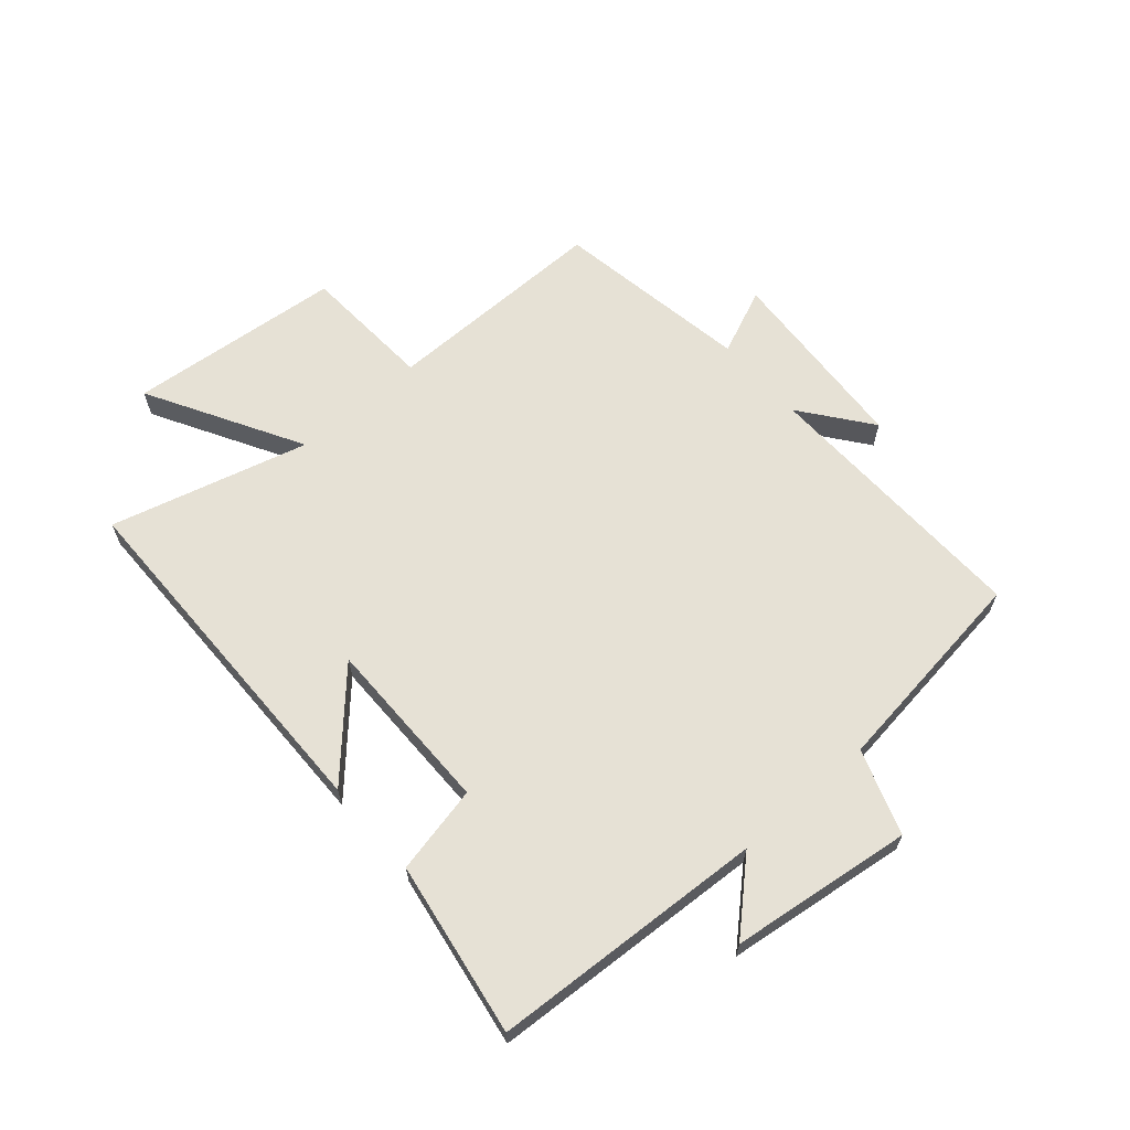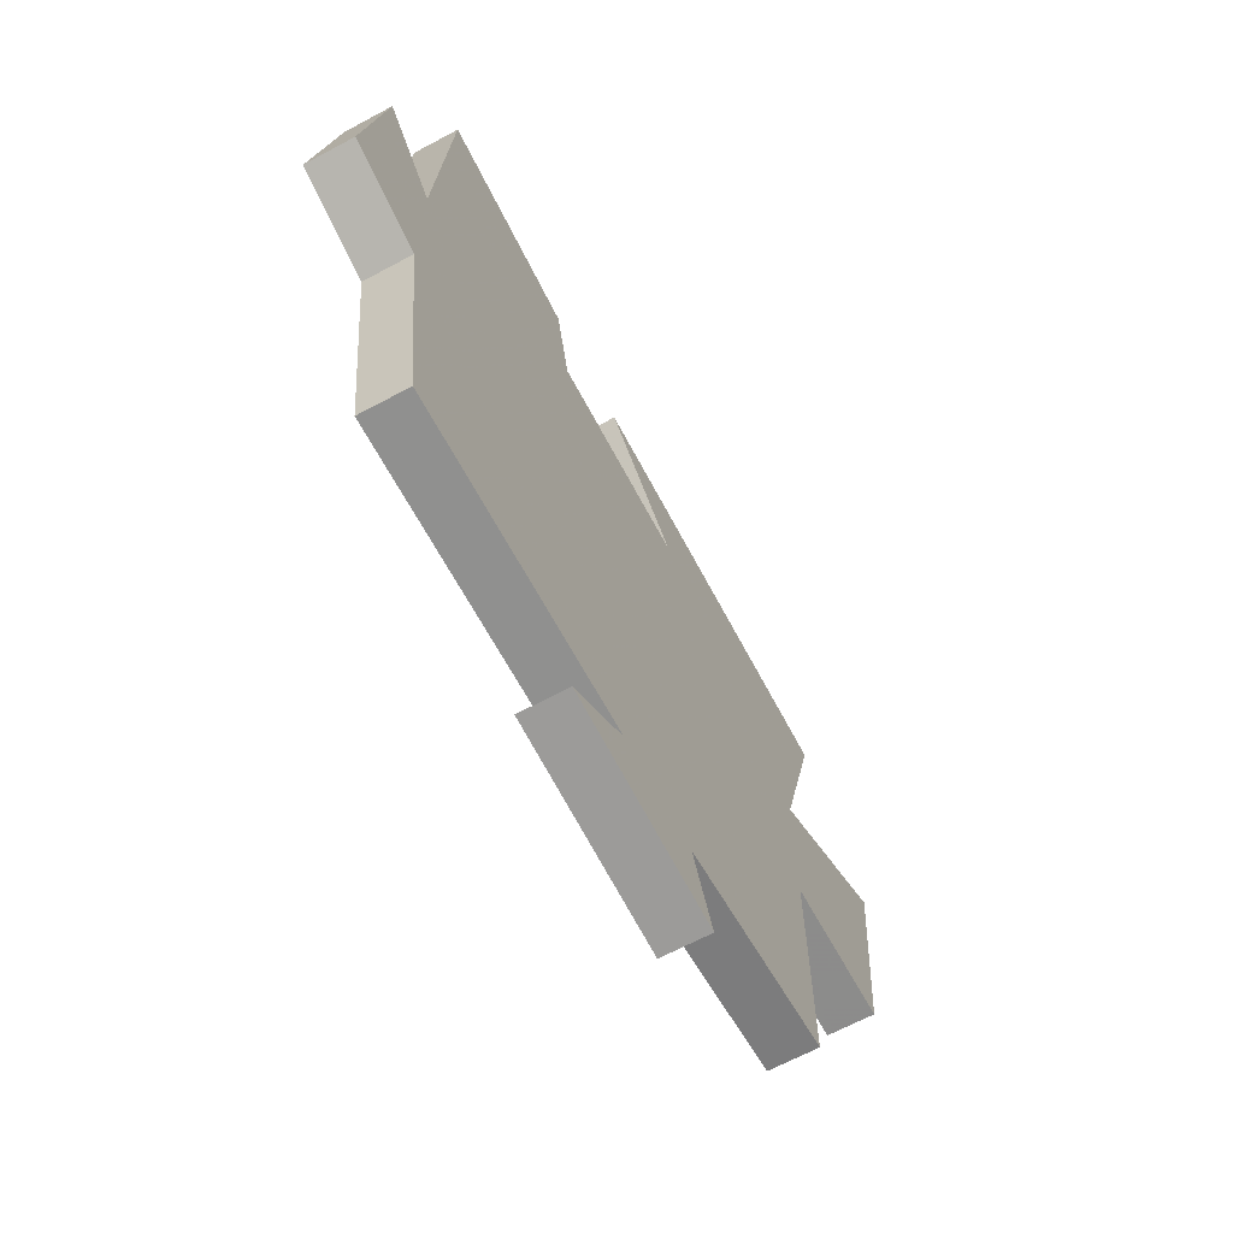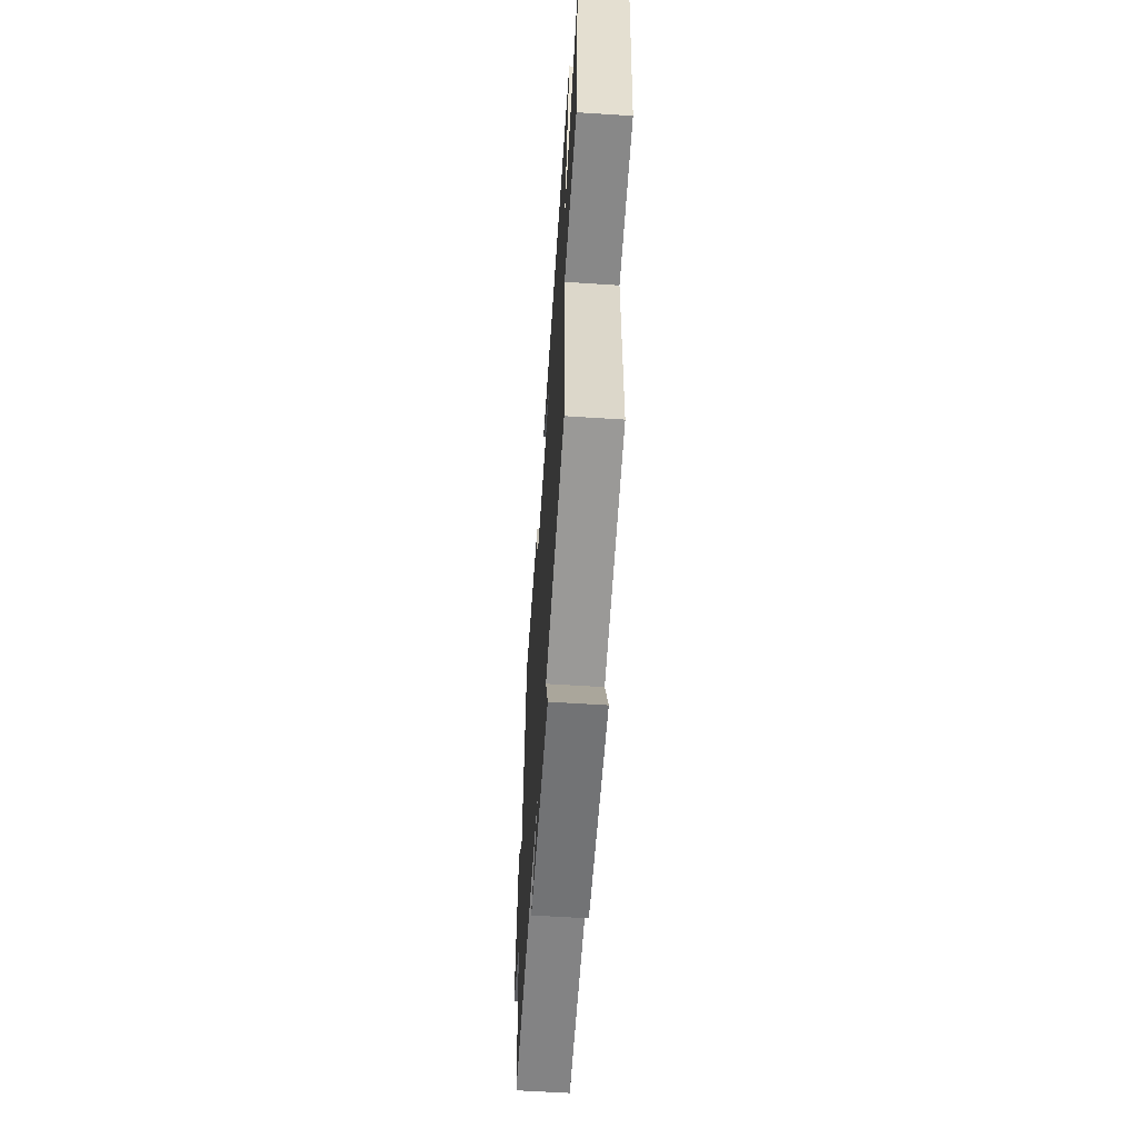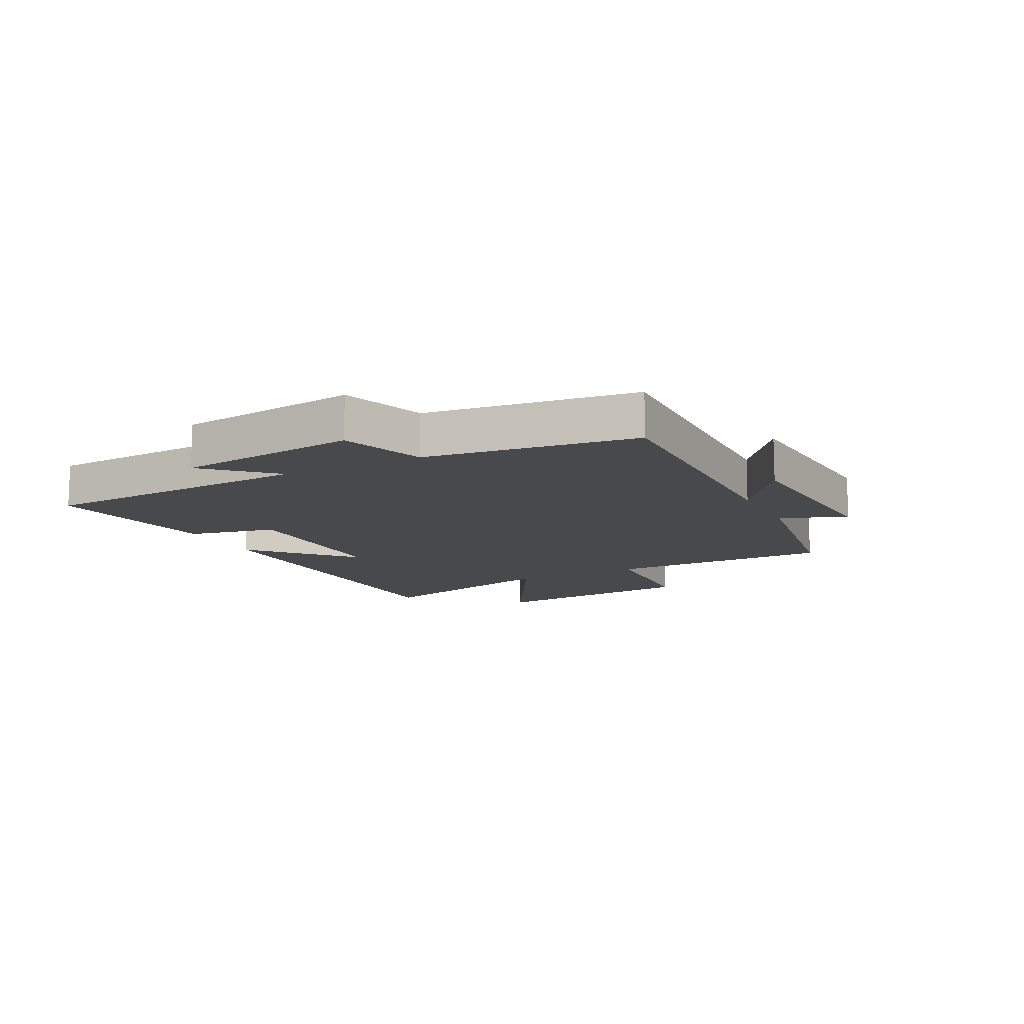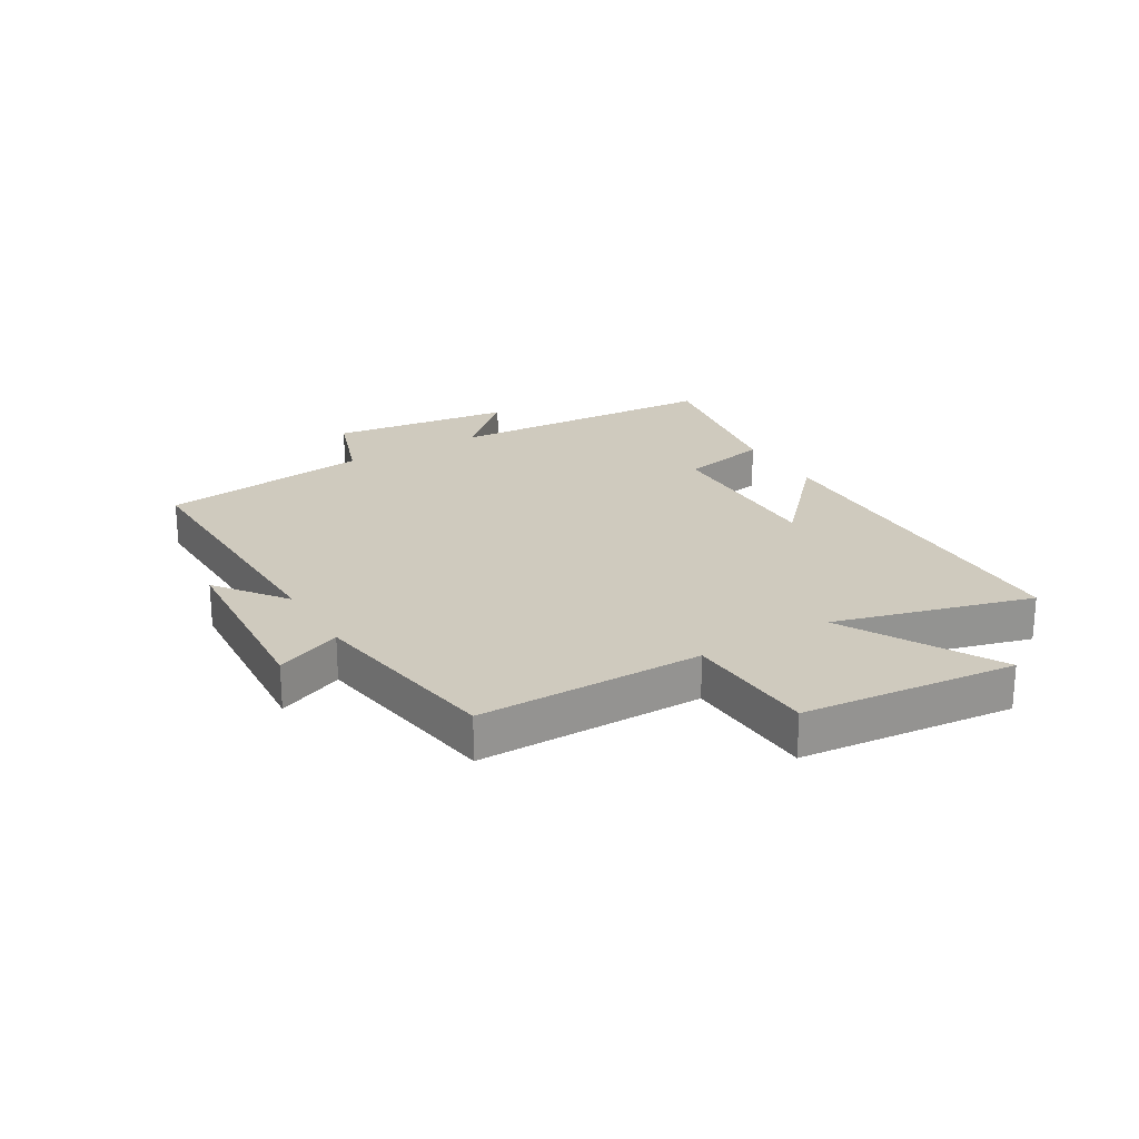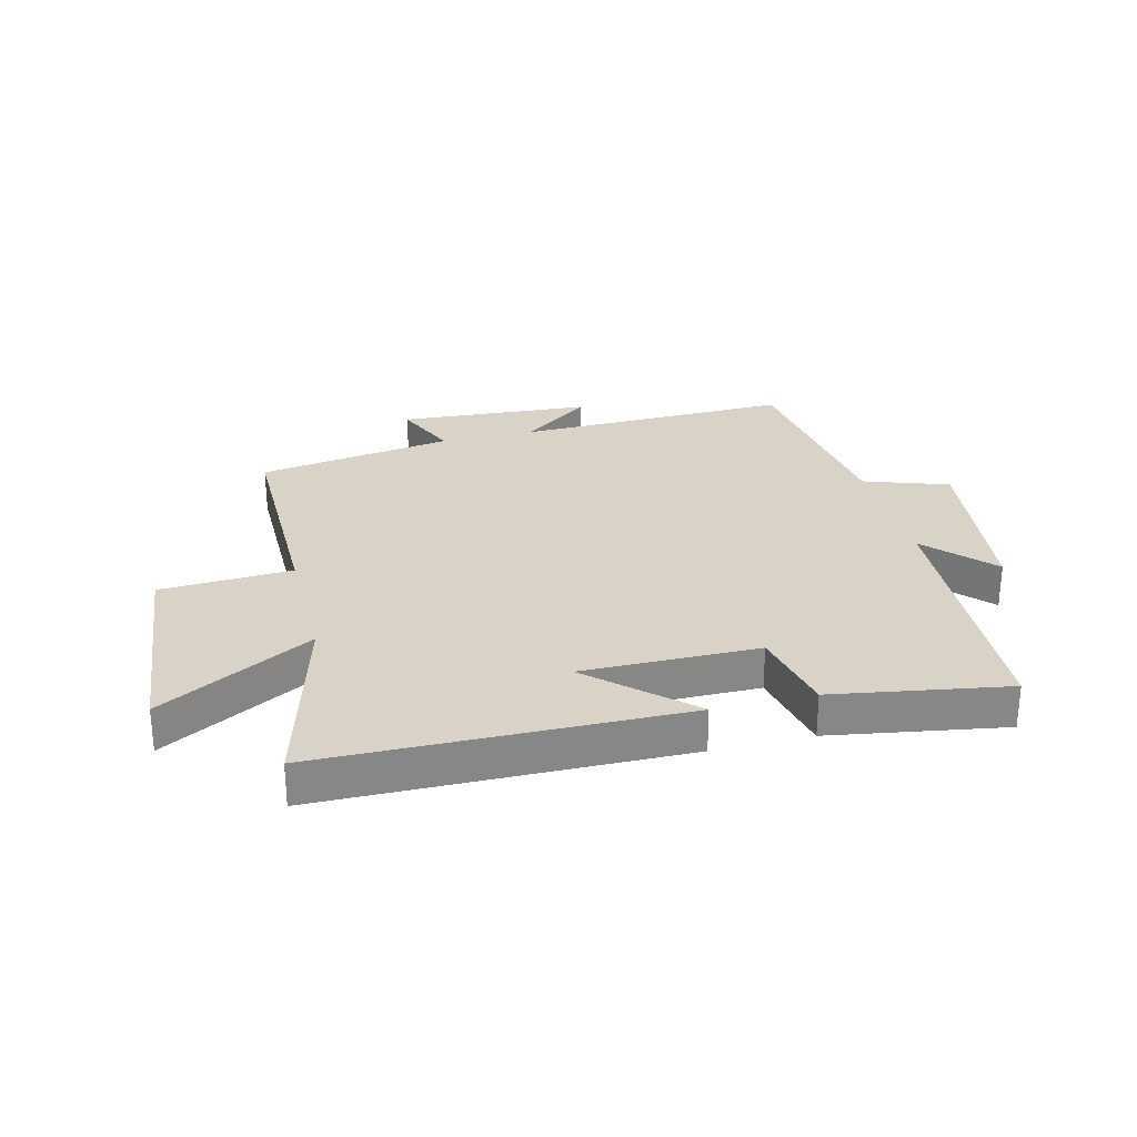
<metadata>
{"format":"obj","ext":"obj","renderer":"f3d","projection":"perspective","resolution":1024,"background":"white","views":[{"elev":64.3,"azim":48.8,"up":"+Y"},{"elev":-66.6,"azim":118.2,"up":"+Z"},{"elev":-59.8,"azim":-93.8,"up":"+Z"},{"elev":-12.3,"azim":116.9,"up":"+Y"},{"elev":23.2,"azim":-120.6,"up":"+Y"},{"elev":27.8,"azim":-14.2,"up":"+Y"}]}
</metadata>
<code>
v 0.455 0.07 -0.511
v -0.011 0.07 -0.5
v 0.106 0.07 -0.589
v -0.218 0.07 -0.611
v -0.171 0.07 -0.5
v -0.501 0.07 -0.447
v -0.5 0.07 -0.068
v -0.722 0.07 -0.056
v -0.758 0.07 0.304
v -0.5 0.07 0.16
v -0.591 0.07 0.492
v 0.014 0.07 0.5
v -0.147 0.07 0.35
v 0.149 0.07 0.352
v 0.18 0.07 0.5
v 0.473 0.07 0.549
v 0.5 0.07 0.088
v 0.602 0.07 0.199
v 0.642 0.07 -0.107
v 0.5 0.07 -0.156
v 0.455 0 -0.511
v -0.011 0 -0.5
v 0.106 0 -0.589
v -0.218 0 -0.611
v -0.171 0 -0.5
v -0.501 0 -0.447
v -0.5 0 -0.068
v -0.722 0 -0.056
v -0.758 0 0.304
v -0.5 0 0.16
v -0.591 0 0.492
v 0.014 0 0.5
v -0.147 0 0.35
v 0.149 0 0.352
v 0.18 0 0.5
v 0.473 0 0.549
v 0.5 0 0.088
v 0.602 0 0.199
v 0.642 0 -0.107
v 0.5 0 -0.156
f 17 18 19 20
f 20 1 2
f 17 20 2
f 16 17 2
f 15 16 2
f 14 15 2
f 13 14 2
f 10 11 12 13
f 10 13 2
f 7 8 9 10
f 7 10 2
f 5 6 7 2
f 2 3 4 5
f 40 39 38 37
f 22 21 40
f 22 40 37
f 22 37 36
f 22 36 35
f 22 35 34
f 22 34 33
f 33 32 31 30
f 22 33 30
f 30 29 28 27
f 22 30 27
f 22 27 26 25
f 25 24 23 22
f 1 21 22 2
f 2 22 23 3
f 3 23 24 4
f 4 24 25 5
f 5 25 26 6
f 6 26 27 7
f 7 27 28 8
f 8 28 29 9
f 9 29 30 10
f 10 30 31 11
f 11 31 32 12
f 12 32 33 13
f 13 33 34 14
f 14 34 35 15
f 15 35 36 16
f 16 36 37 17
f 17 37 38 18
f 18 38 39 19
f 19 39 40 20
f 20 40 21 1

</code>
